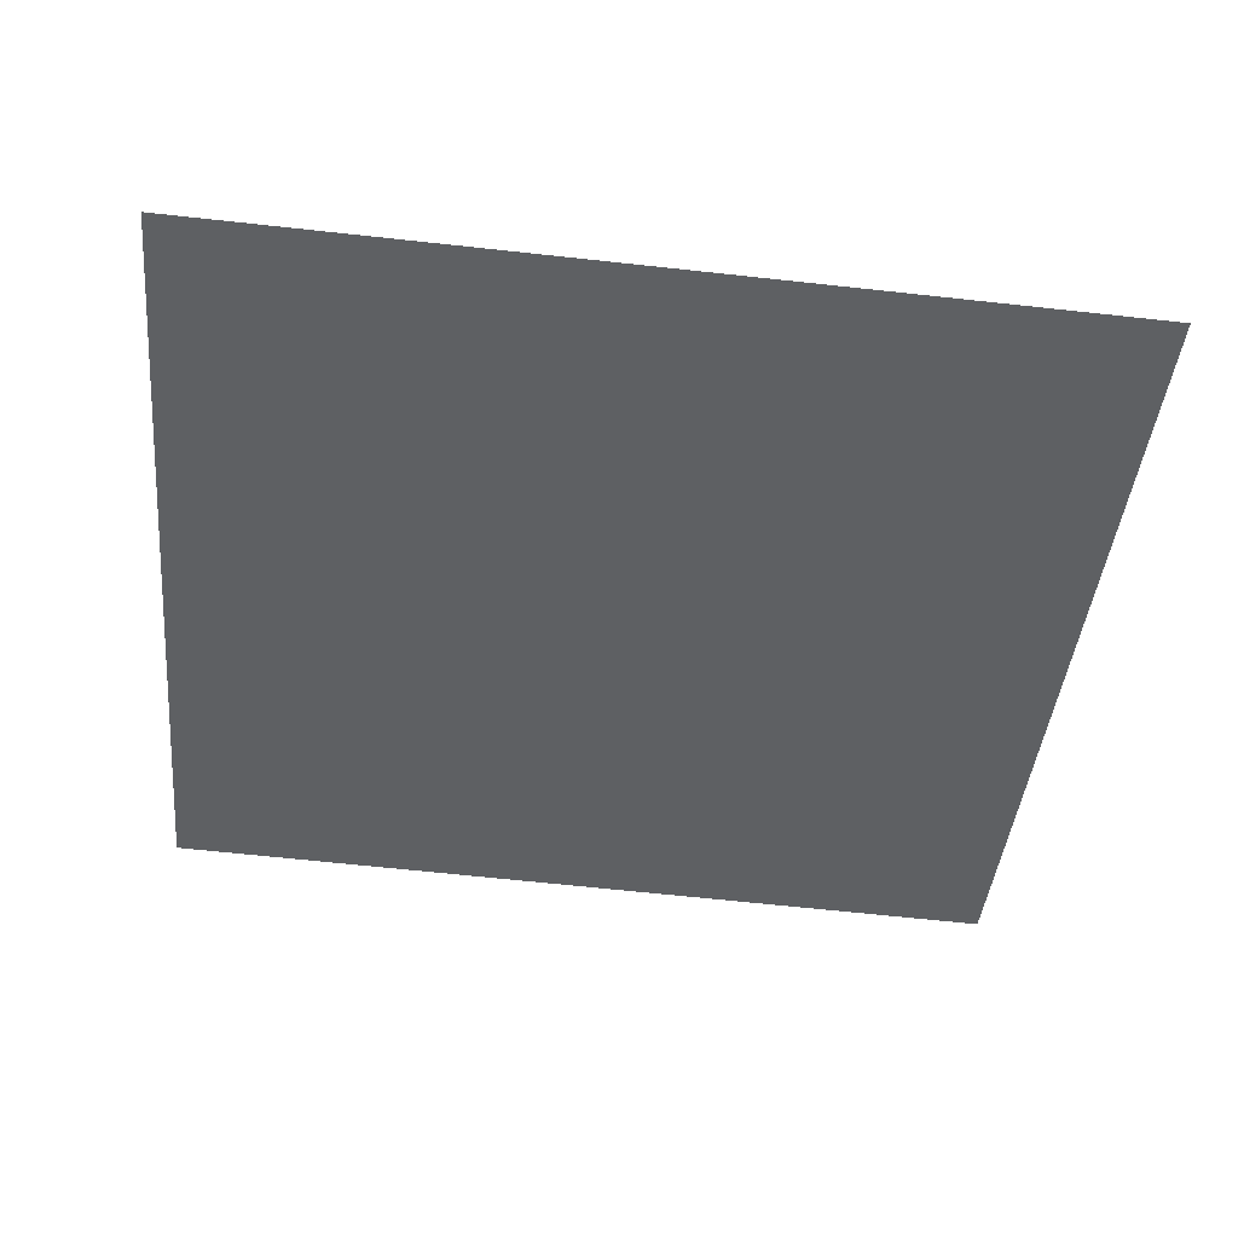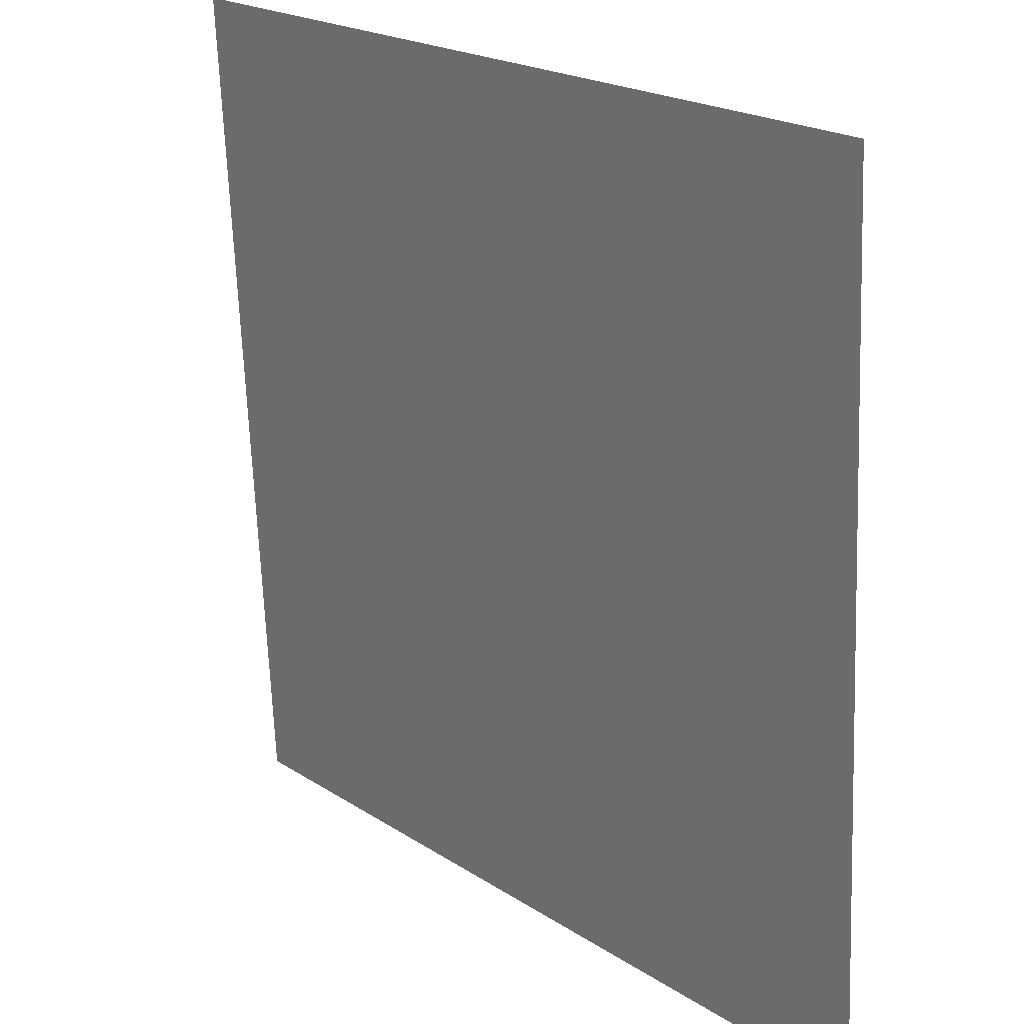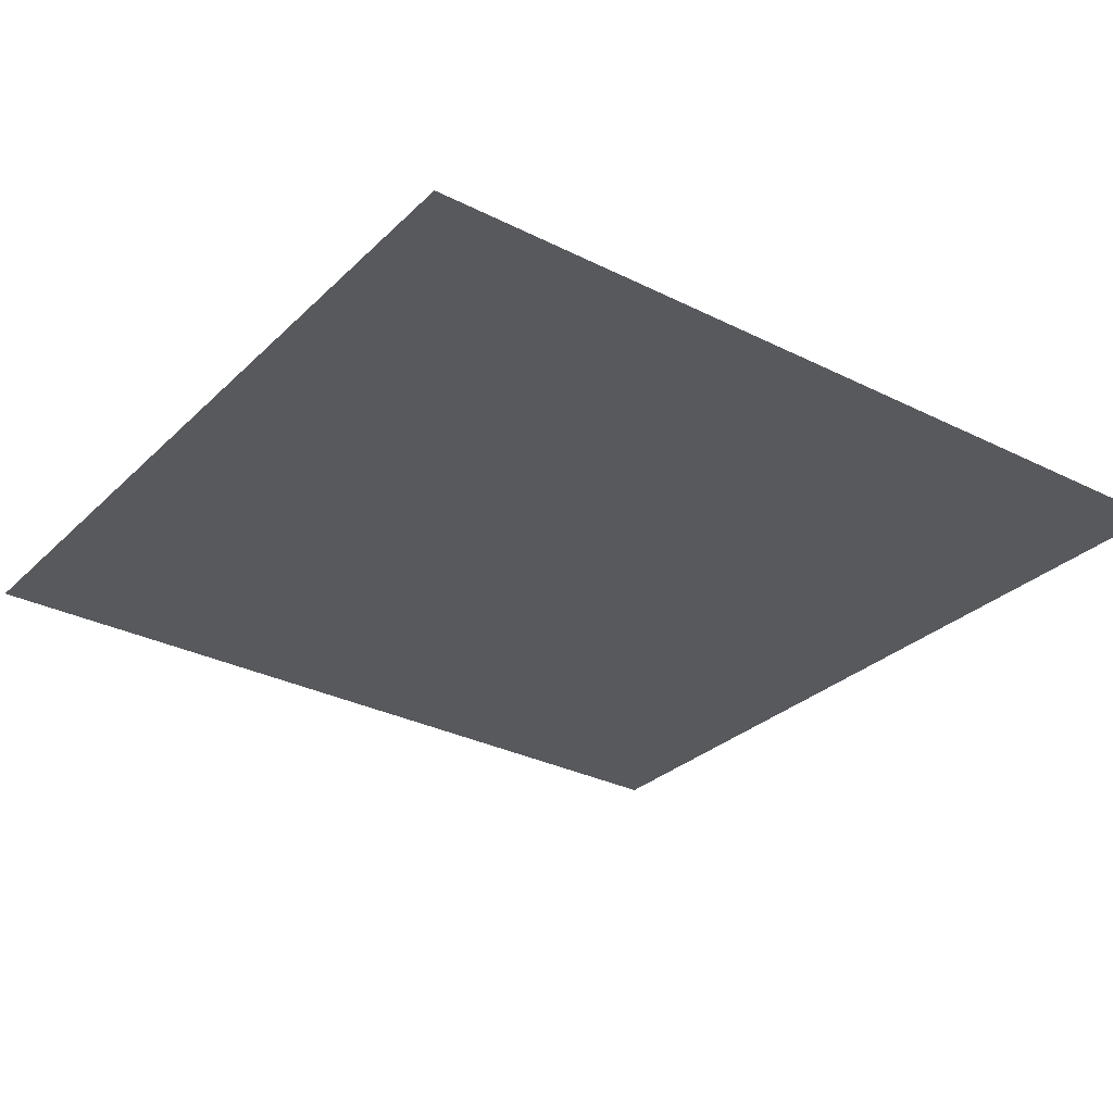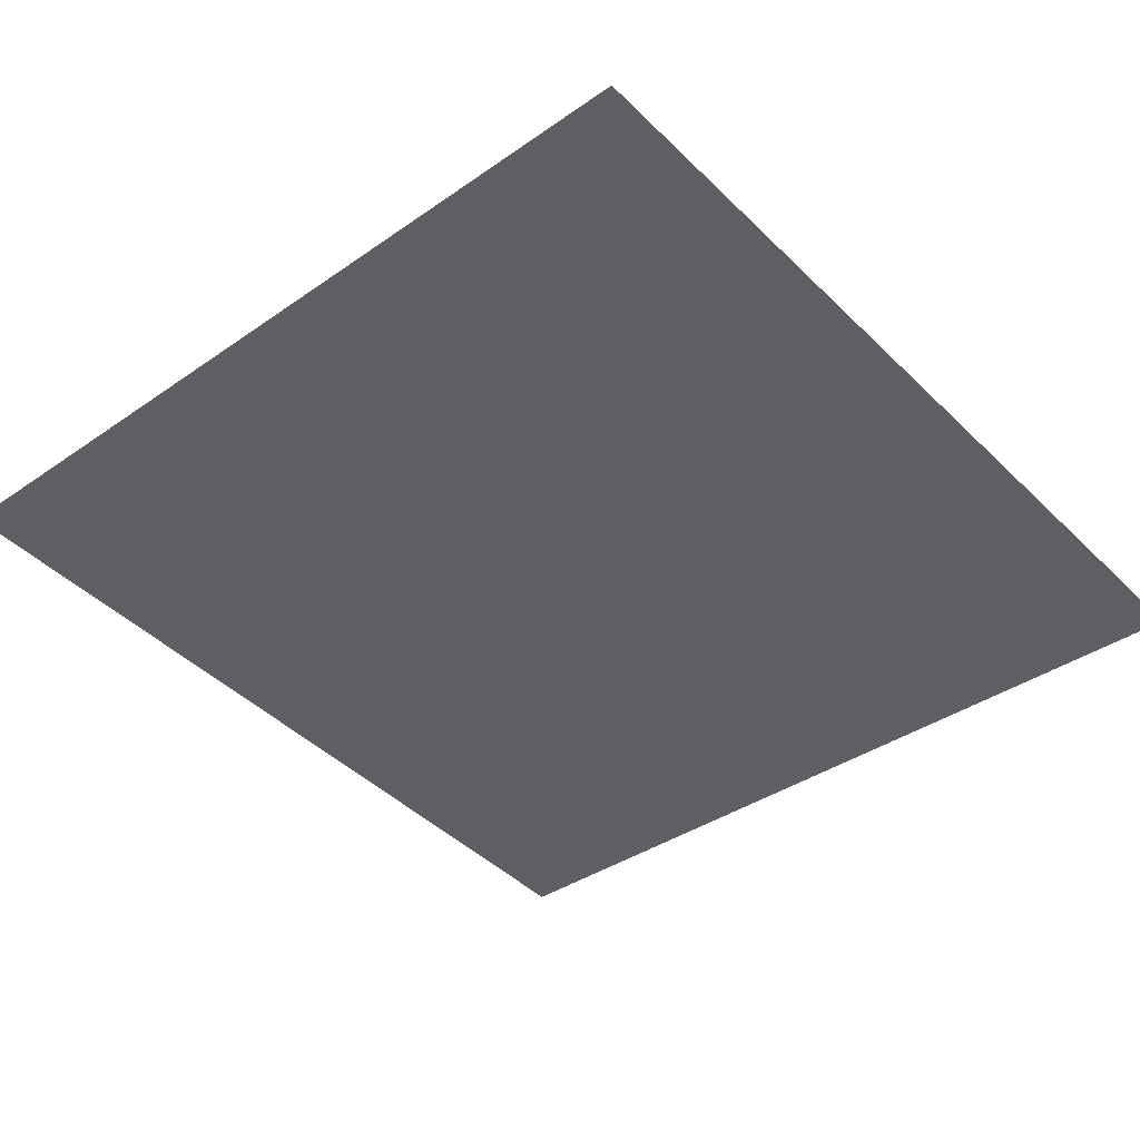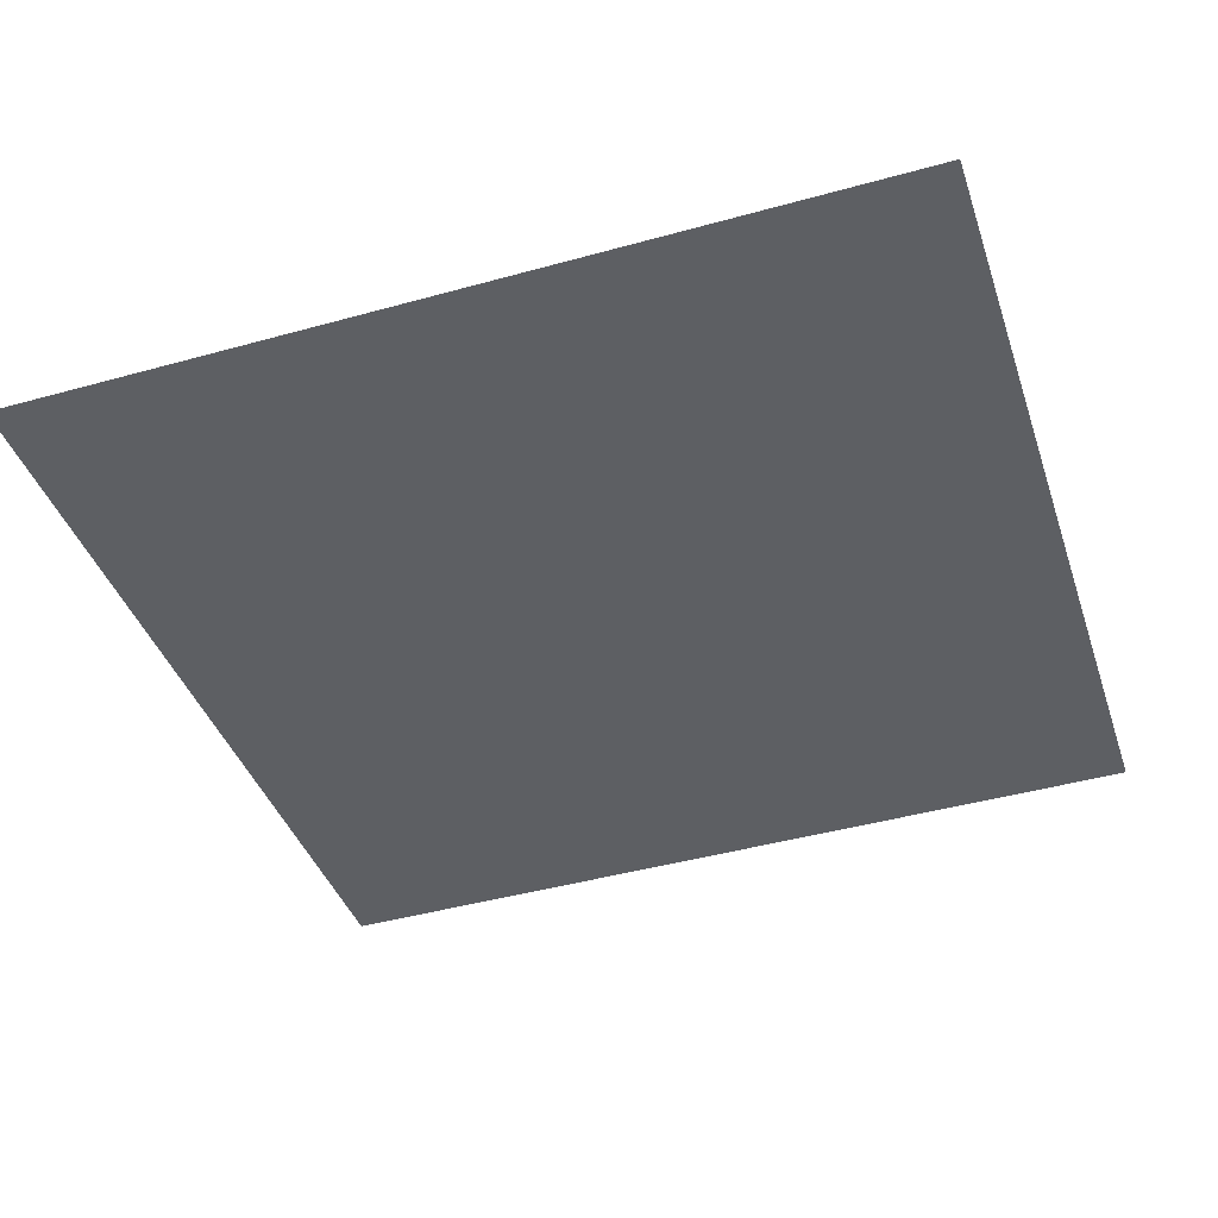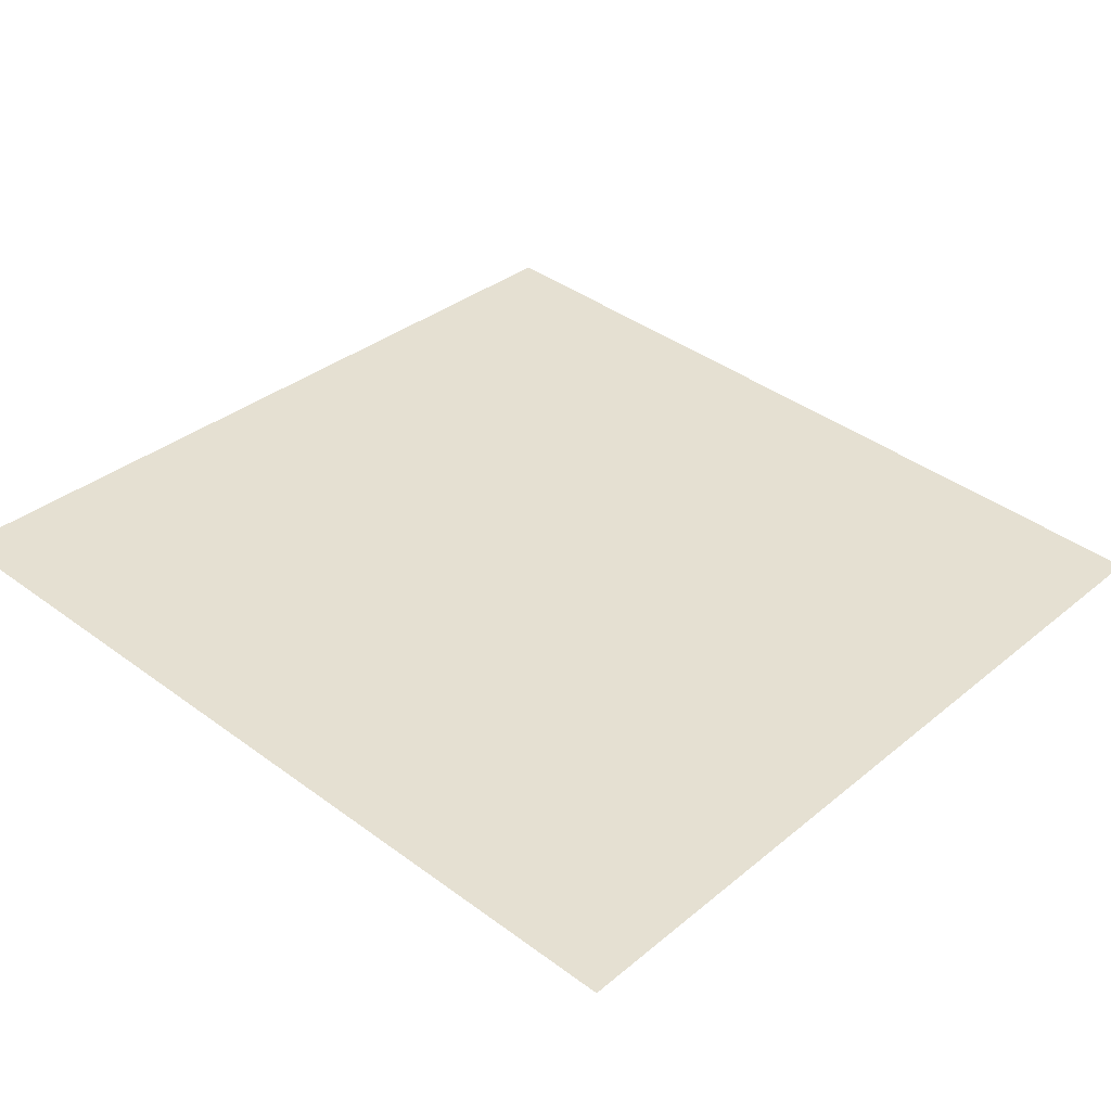
<metadata>
{"format":"obj","ext":"obj","renderer":"f3d","projection":"perspective","resolution":1024,"background":"white","views":[{"elev":-39.5,"azim":-95.6,"up":"+Z"},{"elev":20.8,"azim":51.5,"up":"+Y"},{"elev":-26.1,"azim":-125.6,"up":"+Z"},{"elev":-41.5,"azim":-48.3,"up":"+Z"},{"elev":-37.0,"azim":-162.3,"up":"+Z"},{"elev":36.5,"azim":-48.3,"up":"+Z"}]}
</metadata>
<code>
o Plane
v -0.9971 0.9987 0.0914
v -1.001 -0.9987 -0.009484
v 1.001 0.9987 0.009484
v 0.9971 -0.9987 -0.0914
f 1 2 4 3

</code>
